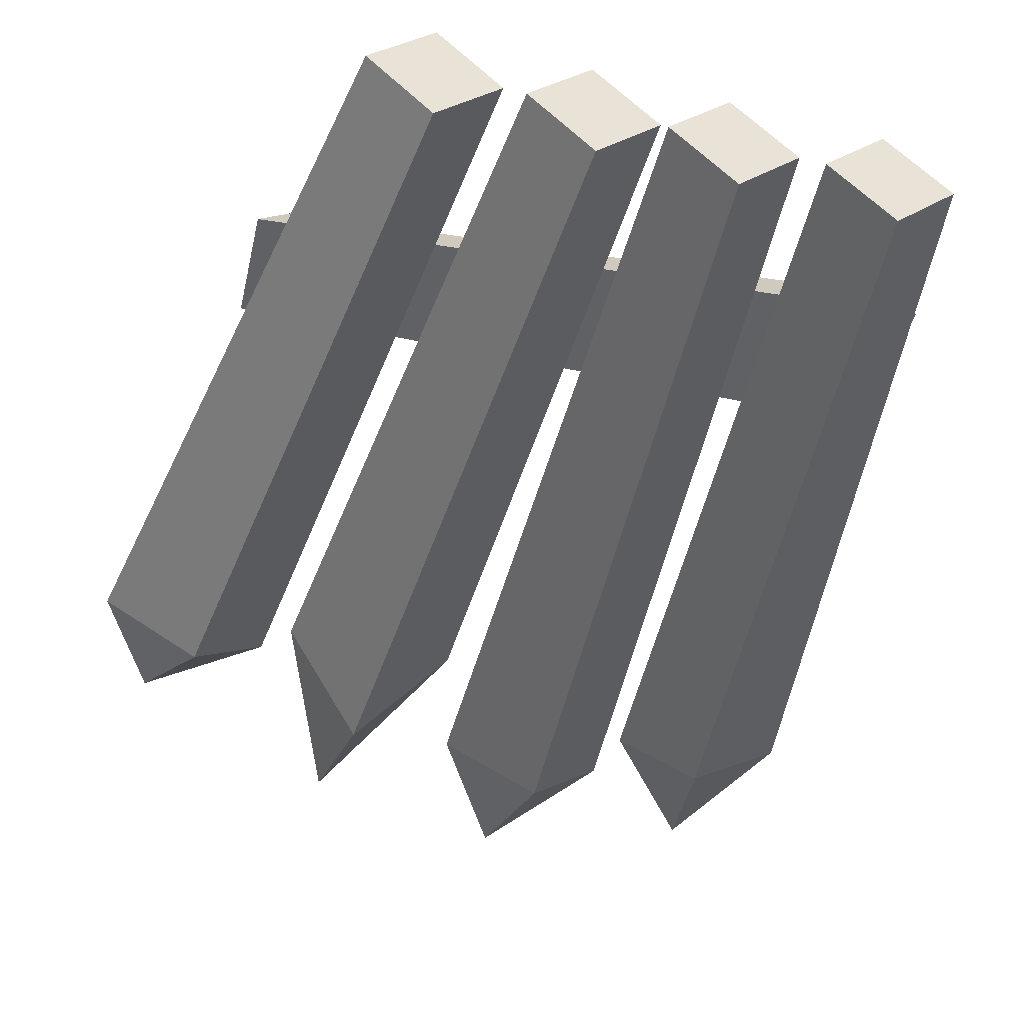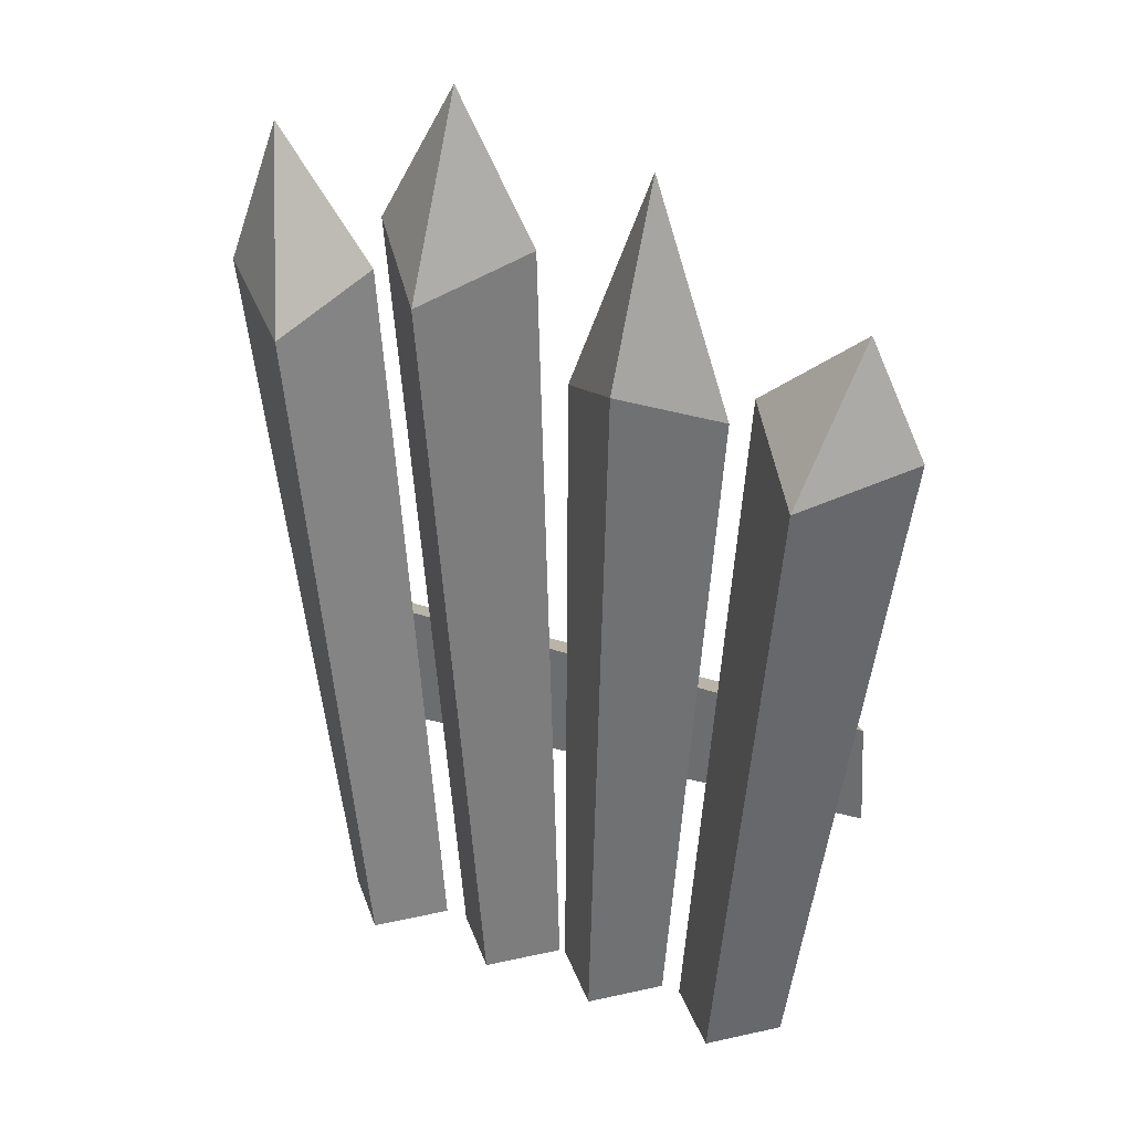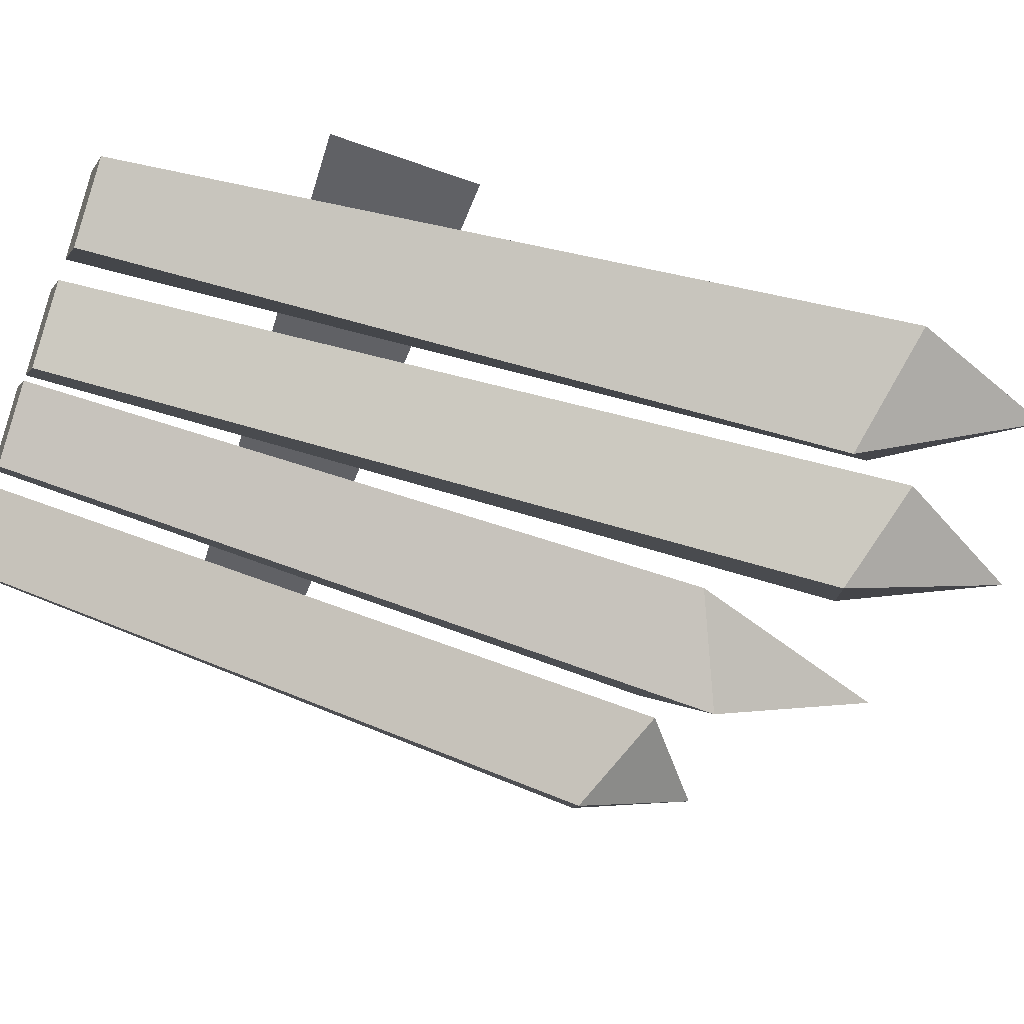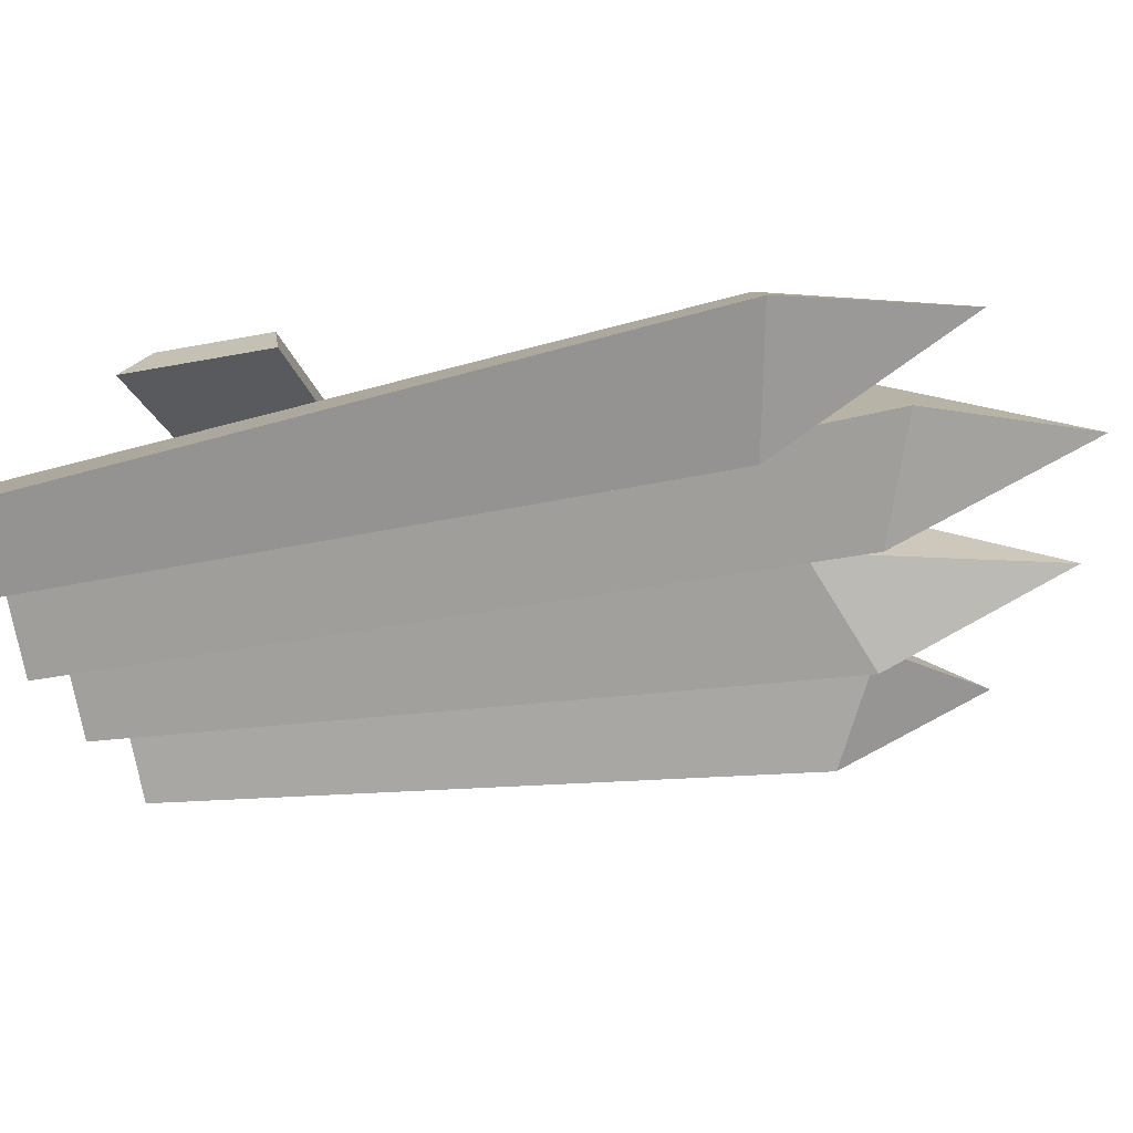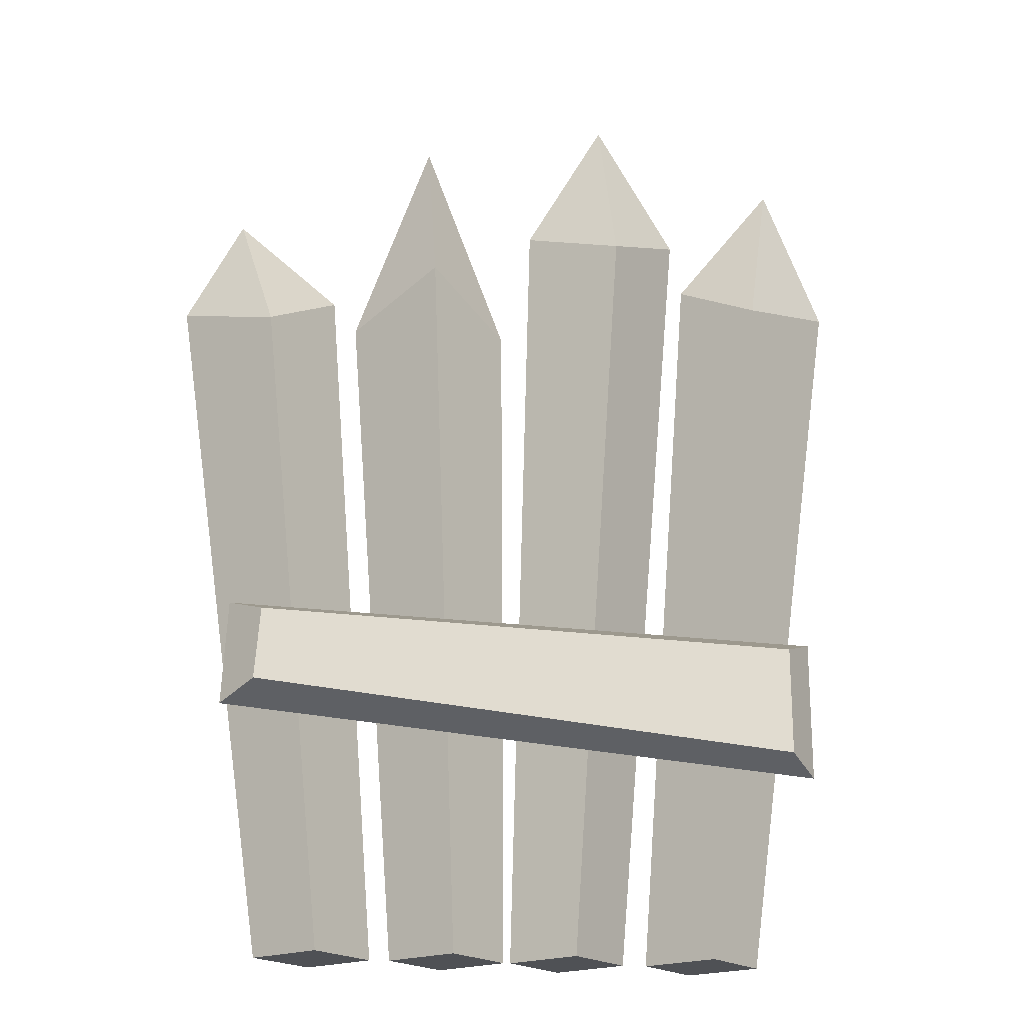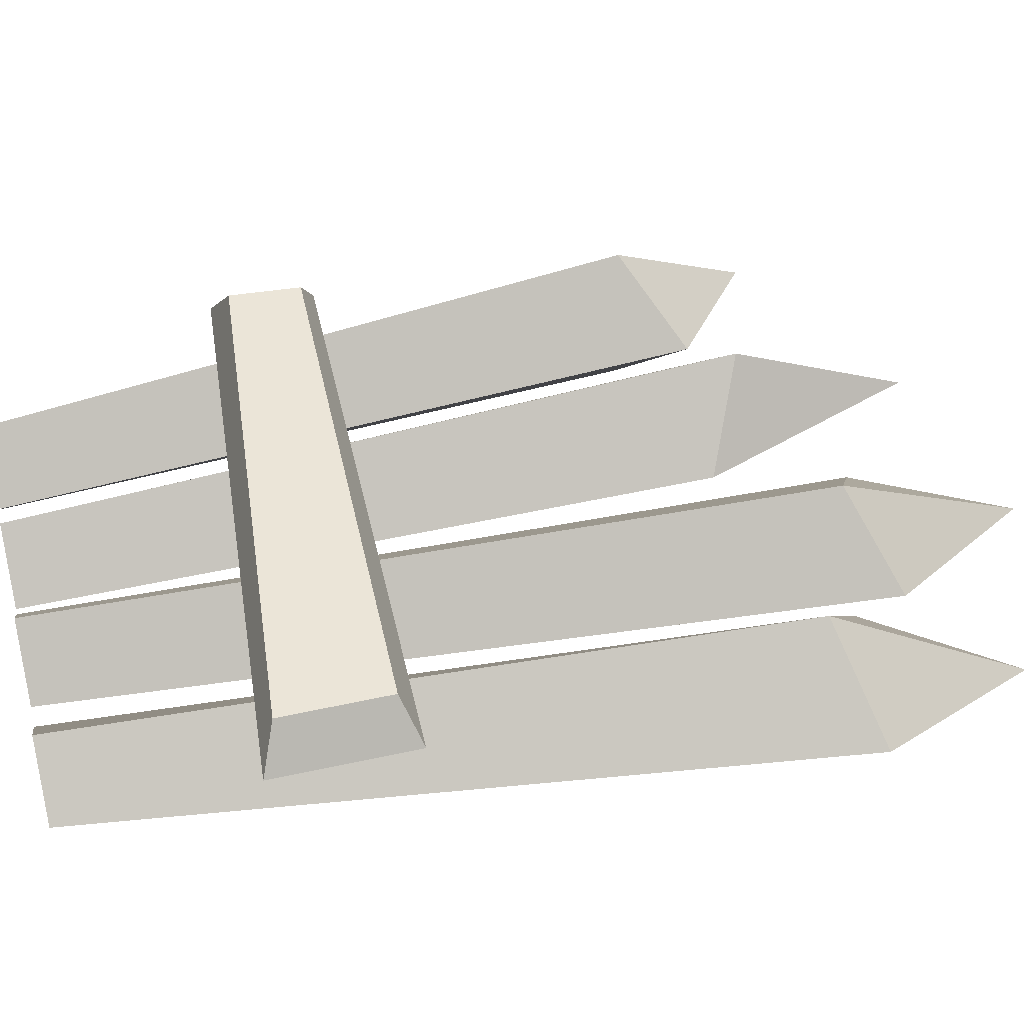
<metadata>
{"format":"obj","ext":"obj","renderer":"f3d","projection":"perspective","resolution":1024,"background":"white","views":[{"elev":-45.6,"azim":-15.7,"up":"+Z"},{"elev":32.0,"azim":-152.3,"up":"+Y"},{"elev":-48.5,"azim":68.0,"up":"+Z"},{"elev":-30.9,"azim":106.0,"up":"+Z"},{"elev":-20.1,"azim":-8.3,"up":"+Y"},{"elev":46.0,"azim":75.6,"up":"+Z"}]}
</metadata>
<code>
v -9.773 0 -1.014
v -5.15 0 3.609
v -13.82 54.98 -1.014
v -7.501 58.58 5.494
v -7.501 58.58 -7.522
v -0.7988 54.98 -1.014
v -5.15 0 -5.637
v -0.5277 0 -1.014
v -7.514 73.07 -1.014
v 0.01187 0 -1.014
v 4.635 0 3.609
v 1.801 65.2 -1.014
v 8.512 61.8 5.494
v 8.512 61.8 -7.522
v 14.82 65.2 -1.014
v 4.635 0 -5.637
v 9.257 0 -1.014
v 8.309 76.65 -1.014
v 11.16 0 -1.014
v 15.78 0 3.609
v 15.74 60.74 -1.014
v 20.6 56.38 5.494
v 20.6 56.38 -7.522
v 28.62 58.83 -1.014
v 15.78 0 -5.637
v 20.4 0 -1.014
v 23.87 71.12 -1.014
v -20.61 0 -1.014
v -15.98 0 3.609
v -28.62 55.5 -1.014
v -21.46 52.89 5.494
v -21.46 52.89 -7.522
v -15.75 57.47 -1.014
v -15.98 0 -5.637
v -11.36 0 -1.014
v -24.1 64.41 -1.014
v -21.73 20.54 7.813
v 21.9 16.04 7.813
v -21.28 26.32 7.813
v 21.9 24.69 7.813
v -23.79 27.64 4.567
v 24.4 26.01 4.567
v -24.23 19.21 4.567
v 24.4 14.71 4.567
f 1 2 4 3
f 5 6 8 7
f 7 8 2 1
f 2 8 6 4
f 7 1 3 5
f 3 4 9
f 4 6 9
f 6 5 9
f 5 3 9
f 10 11 13 12
f 14 15 17 16
f 16 17 11 10
f 11 17 15 13
f 16 10 12 14
f 12 13 18
f 13 15 18
f 15 14 18
f 14 12 18
f 19 20 22 21
f 23 24 26 25
f 25 26 20 19
f 20 26 24 22
f 25 19 21 23
f 21 22 27
f 22 24 27
f 24 23 27
f 23 21 27
f 28 29 31 30
f 32 33 35 34
f 34 35 29 28
f 29 35 33 31
f 34 28 30 32
f 30 31 36
f 31 33 36
f 33 32 36
f 32 30 36
f 37 38 40 39
f 39 40 42 41
f 41 42 44 43
f 43 44 38 37
f 38 44 42 40
f 43 37 39 41

</code>
